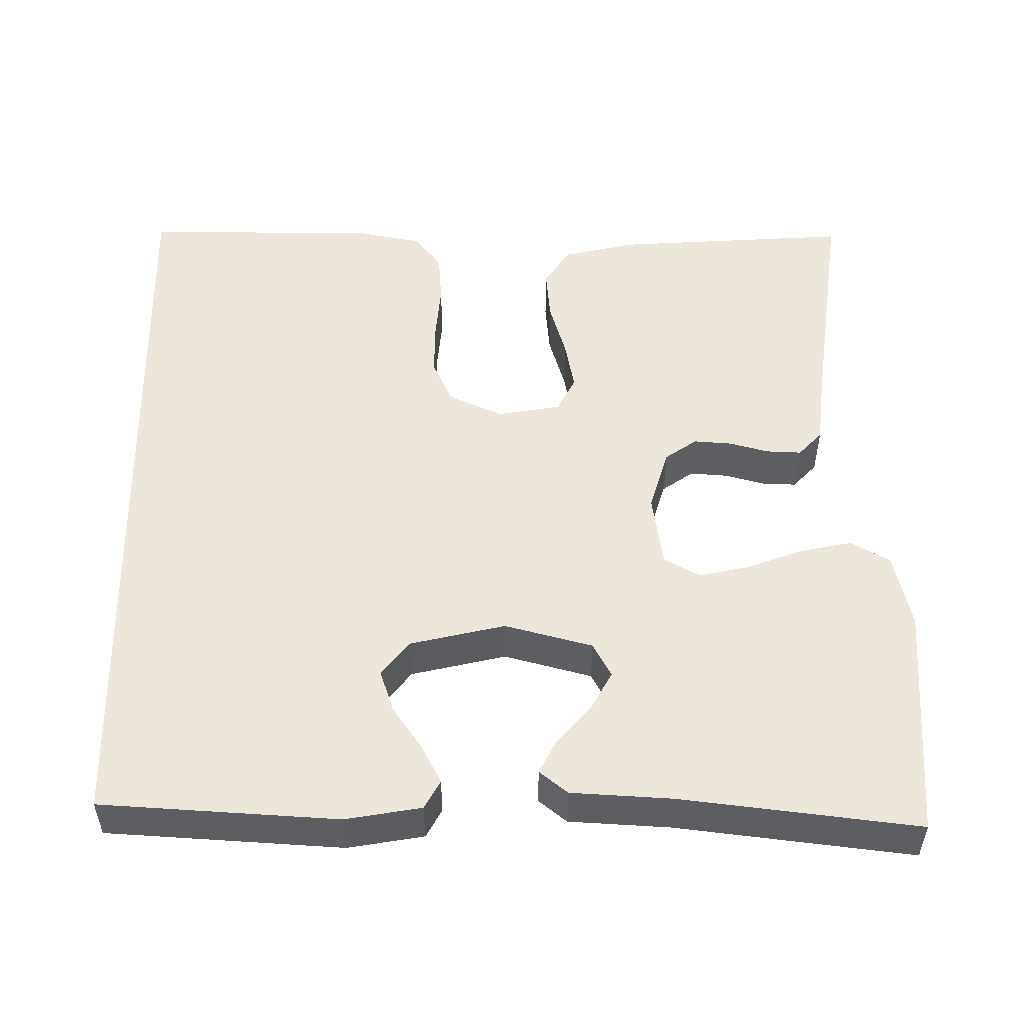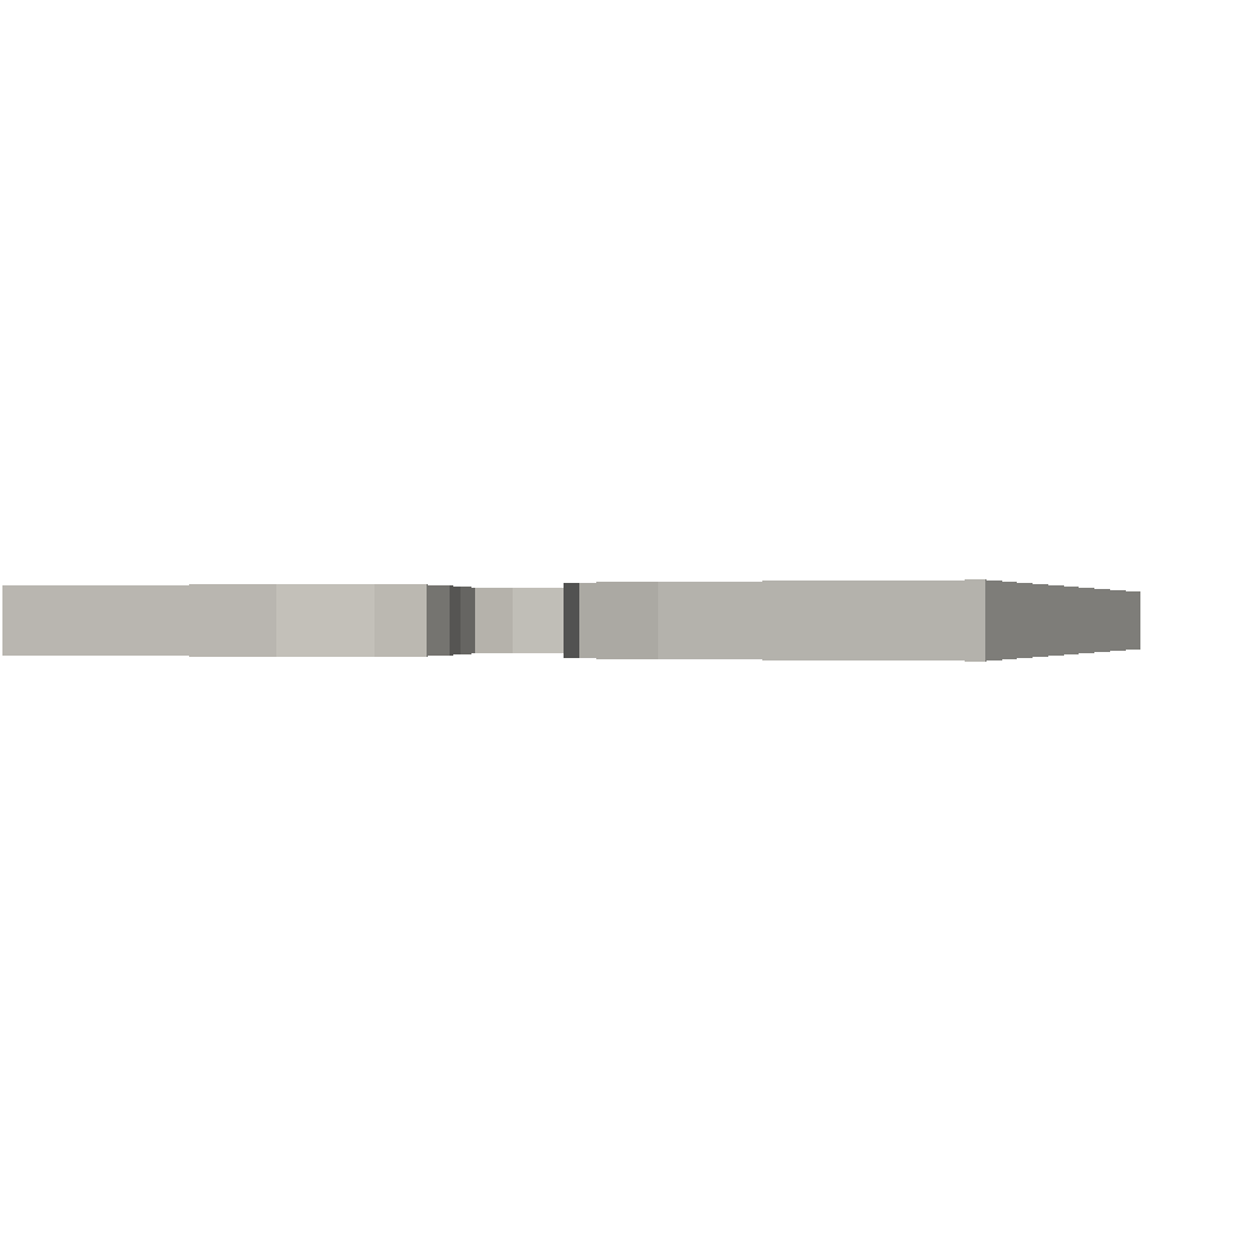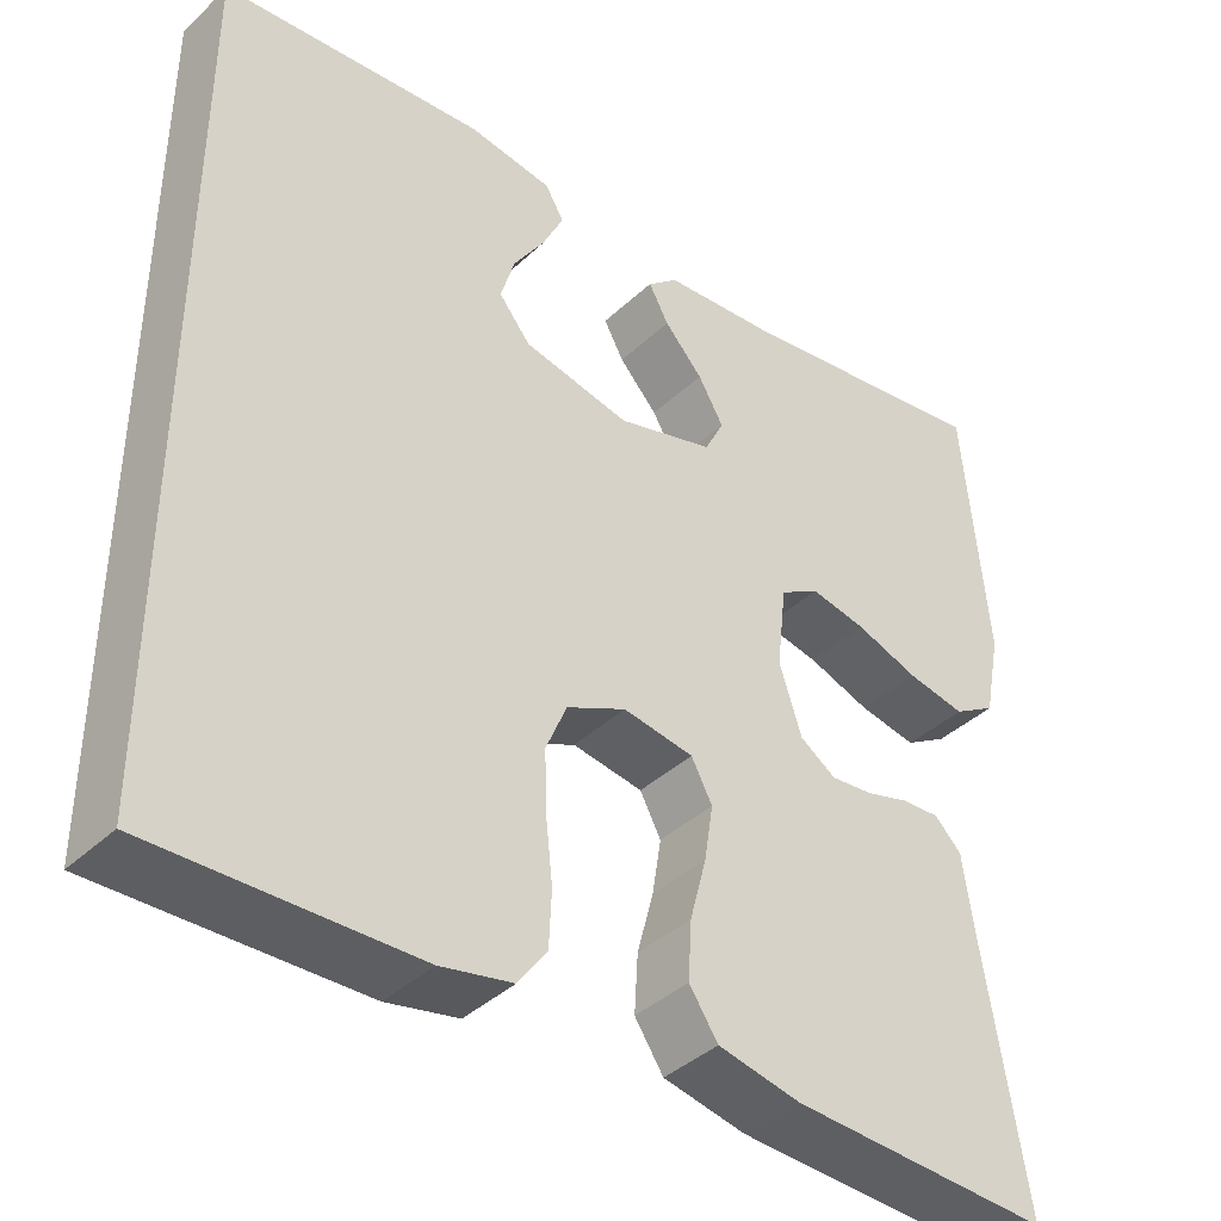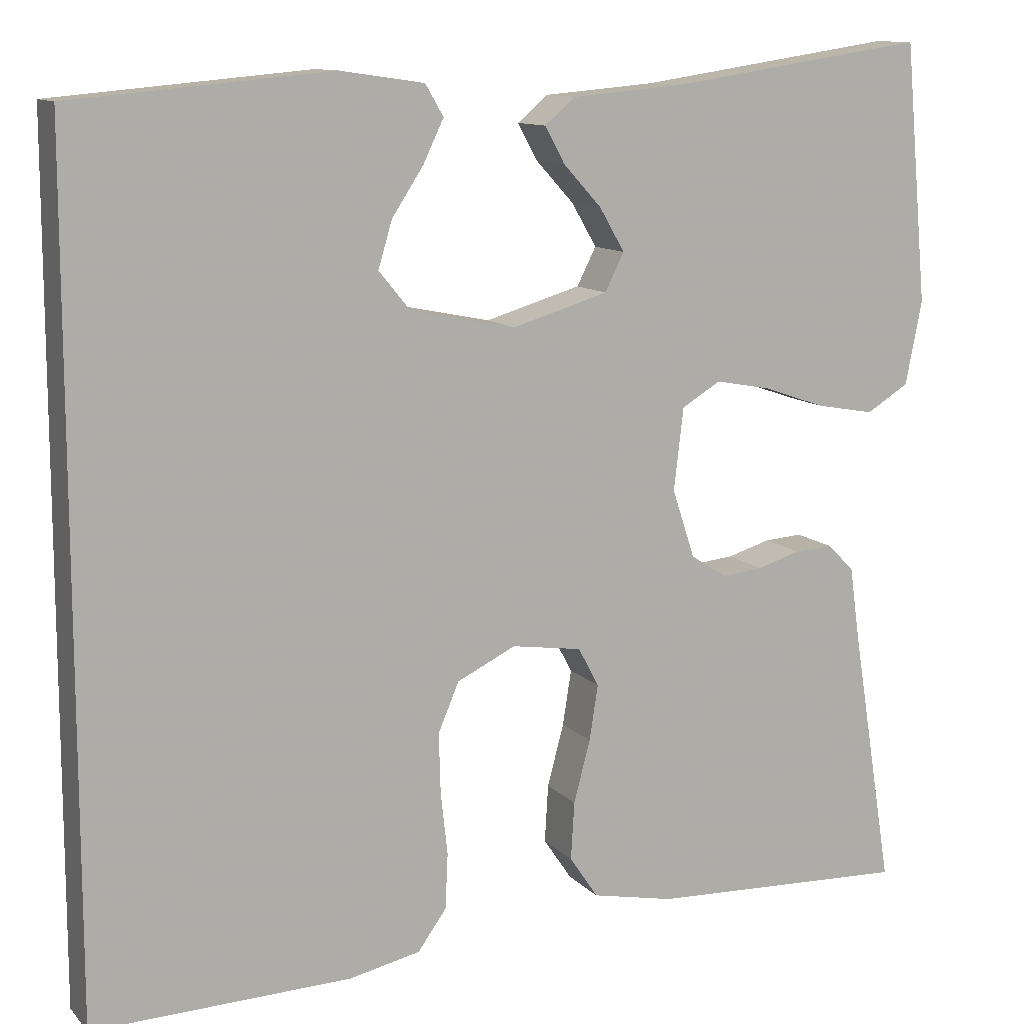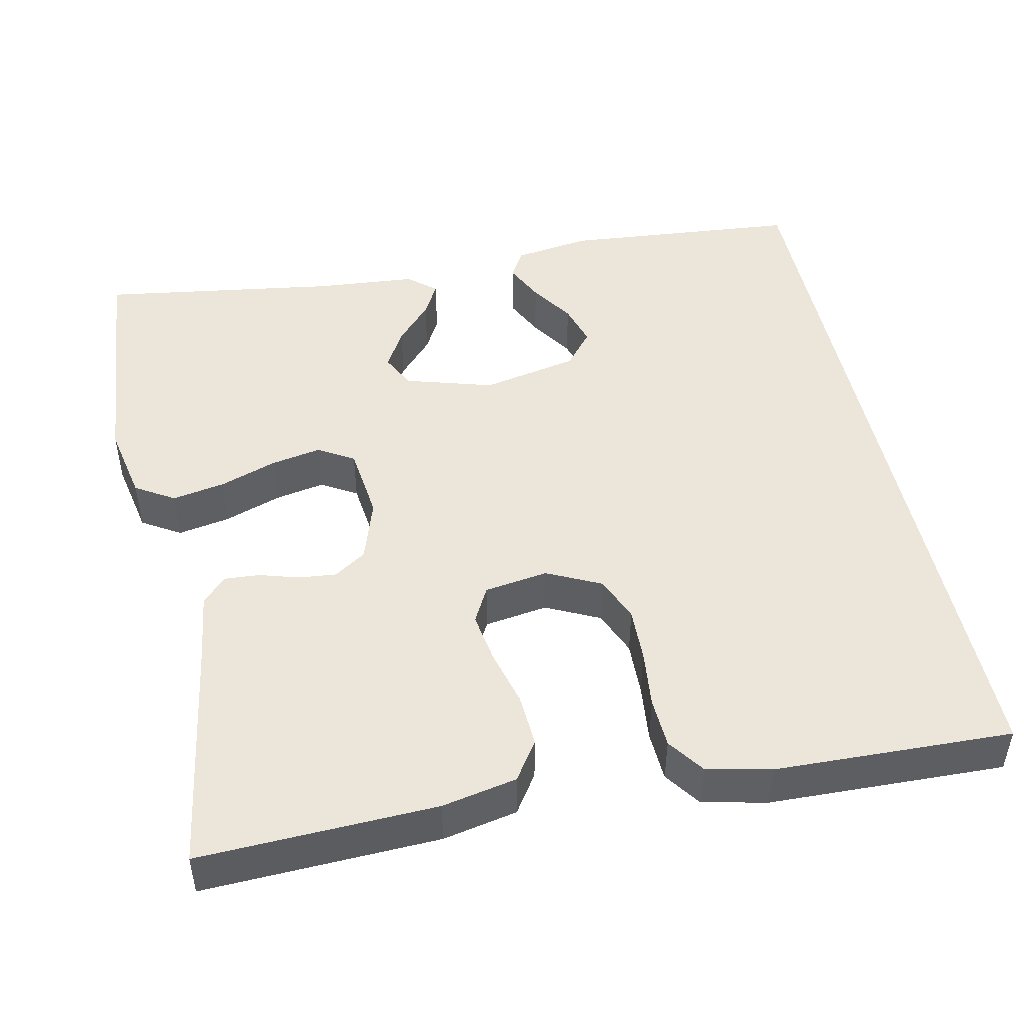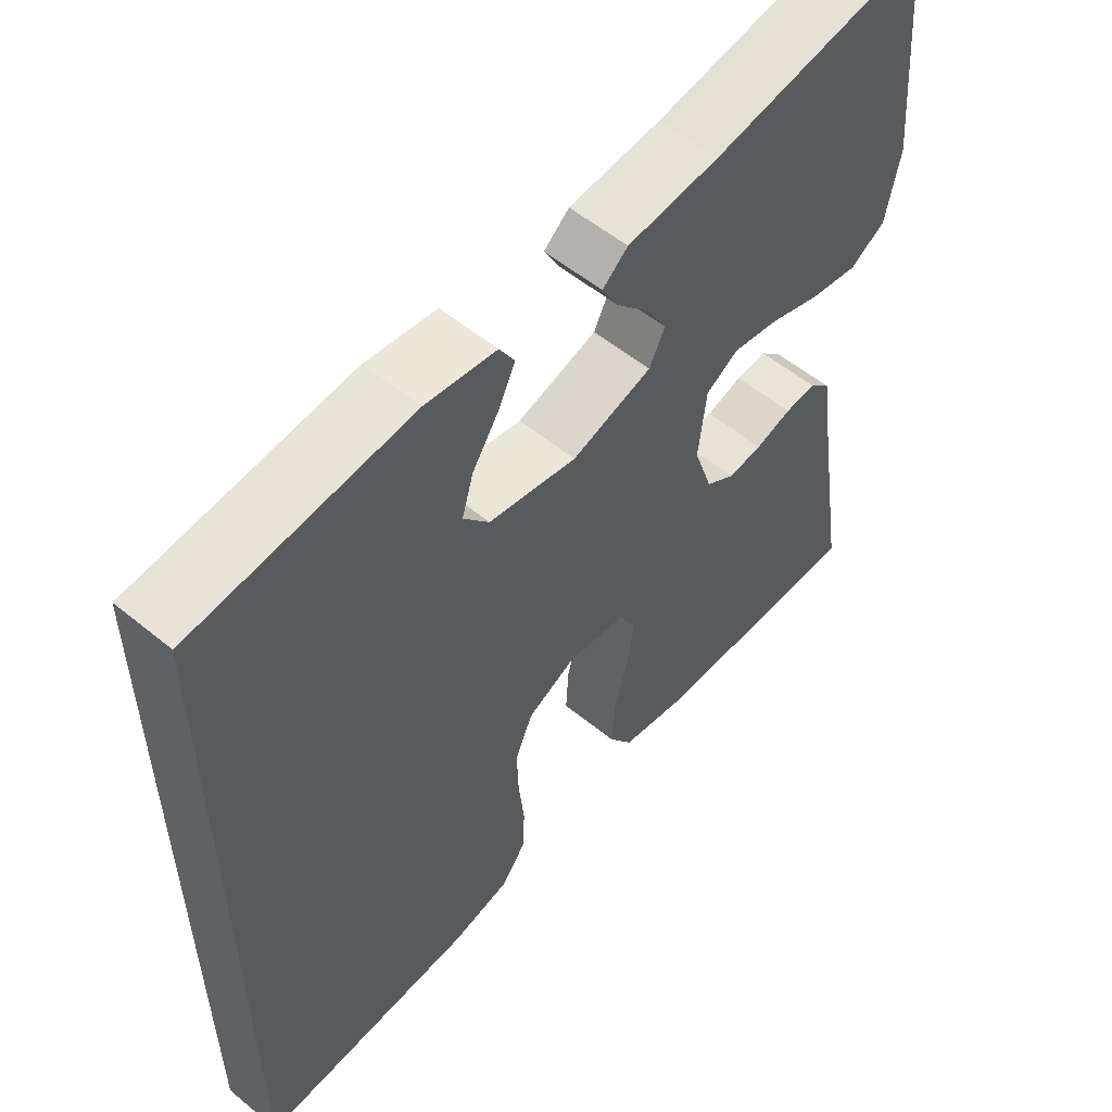
<metadata>
{"format":"obj","ext":"obj","renderer":"f3d","projection":"perspective","resolution":1024,"background":"white","views":[{"elev":52.0,"azim":-1.2,"up":"+Y"},{"elev":0.0,"azim":-160.6,"up":"+Y"},{"elev":-40.0,"azim":-41.2,"up":"+Z"},{"elev":11.4,"azim":-24.6,"up":"+Z"},{"elev":47.7,"azim":167.9,"up":"+Y"},{"elev":55.4,"azim":-49.2,"up":"+Z"}]}
</metadata>
<code>
v 0.5 0.07 -0.5
v 0.2 0.07 -0.489
v 0.105 0.07 -0.47
v 0.072 0.07 -0.421
v 0.076 0.07 -0.354
v 0.095 0.07 -0.282
v 0.105 0.07 -0.218
v 0.081 0.07 -0.173
v 0 0.07 -0.161
v -0.068 0.07 -0.194
v -0.092 0.07 -0.251
v -0.09 0.07 -0.32
v -0.082 0.07 -0.393
v -0.085 0.07 -0.457
v -0.118 0.07 -0.503
v -0.2 0.07 -0.521
v -0.5 0.07 -0.531
v -0.5 0.07 0.448
v -0.2 0.07 0.475
v -0.103 0.07 0.461
v -0.082 0.07 0.425
v -0.106 0.07 0.375
v -0.142 0.07 0.32
v -0.158 0.07 0.266
v -0.122 0.07 0.222
v 0 0.07 0.197
v 0.111 0.07 0.23
v 0.133 0.07 0.274
v 0.104 0.07 0.324
v 0.06 0.07 0.372
v 0.037 0.07 0.414
v 0.072 0.07 0.444
v 0.2 0.07 0.455
v 0.5 0.07 0.5
v 0.527 0.07 0.2
v 0.508 0.07 0.103
v 0.459 0.07 0.073
v 0.392 0.07 0.085
v 0.32 0.07 0.11
v 0.256 0.07 0.122
v 0.211 0.07 0.095
v 0.2 0.07 0
v 0.226 0.07 -0.079
v 0.267 0.07 -0.106
v 0.315 0.07 -0.101
v 0.365 0.07 -0.086
v 0.409 0.07 -0.083
v 0.44 0.07 -0.114
v 0.452 0.07 -0.2
v 0.5 0 -0.5
v 0.2 0 -0.489
v 0.105 0 -0.47
v 0.072 0 -0.421
v 0.076 0 -0.354
v 0.095 0 -0.282
v 0.105 0 -0.218
v 0.081 0 -0.173
v 0 0 -0.161
v -0.068 0 -0.194
v -0.092 0 -0.251
v -0.09 0 -0.32
v -0.082 0 -0.393
v -0.085 0 -0.457
v -0.118 0 -0.503
v -0.2 0 -0.521
v -0.5 0 -0.531
v -0.5 0 0.448
v -0.2 0 0.475
v -0.103 0 0.461
v -0.082 0 0.425
v -0.106 0 0.375
v -0.142 0 0.32
v -0.158 0 0.266
v -0.122 0 0.222
v 0 0 0.197
v 0.111 0 0.23
v 0.133 0 0.274
v 0.104 0 0.324
v 0.06 0 0.372
v 0.037 0 0.414
v 0.072 0 0.444
v 0.2 0 0.455
v 0.5 0 0.5
v 0.527 0 0.2
v 0.508 0 0.103
v 0.459 0 0.073
v 0.392 0 0.085
v 0.32 0 0.11
v 0.256 0 0.122
v 0.211 0 0.095
v 0.2 0 0
v 0.226 0 -0.079
v 0.267 0 -0.106
v 0.315 0 -0.101
v 0.365 0 -0.086
v 0.409 0 -0.083
v 0.44 0 -0.114
v 0.452 0 -0.2
f 46 47 48 49
f 45 46 49 1
f 44 45 1 2
f 43 44 2 3
f 42 43 3 4
f 41 42 4 5
f 36 37 38 39
f 36 39 40
f 33 34 35 36
f 33 36 40
f 32 33 40 41
f 29 30 31 32
f 28 29 32
f 20 21 22 23
f 20 23 24
f 19 20 24
f 18 19 24
f 17 18 24 25
f 12 13 14 15
f 11 12 15 16
f 41 5 6
f 41 6 7
f 28 32 41
f 27 28 41 7
f 26 27 7 8
f 25 26 8 9
f 11 16 17 25
f 10 11 25
f 9 10 25
f 98 97 96 95
f 50 98 95 94
f 51 50 94 93
f 52 51 93 92
f 53 52 92 91
f 54 53 91 90
f 88 87 86 85
f 89 88 85
f 85 84 83 82
f 89 85 82
f 90 89 82 81
f 81 80 79 78
f 81 78 77
f 72 71 70 69
f 73 72 69
f 73 69 68
f 73 68 67
f 74 73 67 66
f 64 63 62 61
f 65 64 61 60
f 55 54 90
f 56 55 90
f 90 81 77
f 56 90 77 76
f 57 56 76 75
f 58 57 75 74
f 74 66 65 60
f 74 60 59
f 74 59 58
f 1 50 51 2
f 2 51 52 3
f 3 52 53 4
f 4 53 54 5
f 5 54 55 6
f 6 55 56 7
f 7 56 57 8
f 8 57 58 9
f 9 58 59 10
f 10 59 60 11
f 11 60 61 12
f 12 61 62 13
f 13 62 63 14
f 14 63 64 15
f 15 64 65 16
f 16 65 66 17
f 17 66 67 18
f 18 67 68 19
f 19 68 69 20
f 20 69 70 21
f 21 70 71 22
f 22 71 72 23
f 23 72 73 24
f 24 73 74 25
f 25 74 75 26
f 26 75 76 27
f 27 76 77 28
f 28 77 78 29
f 29 78 79 30
f 30 79 80 31
f 31 80 81 32
f 32 81 82 33
f 33 82 83 34
f 34 83 84 35
f 35 84 85 36
f 36 85 86 37
f 37 86 87 38
f 38 87 88 39
f 39 88 89 40
f 40 89 90 41
f 41 90 91 42
f 42 91 92 43
f 43 92 93 44
f 44 93 94 45
f 45 94 95 46
f 46 95 96 47
f 47 96 97 48
f 48 97 98 49
f 49 98 50 1

</code>
